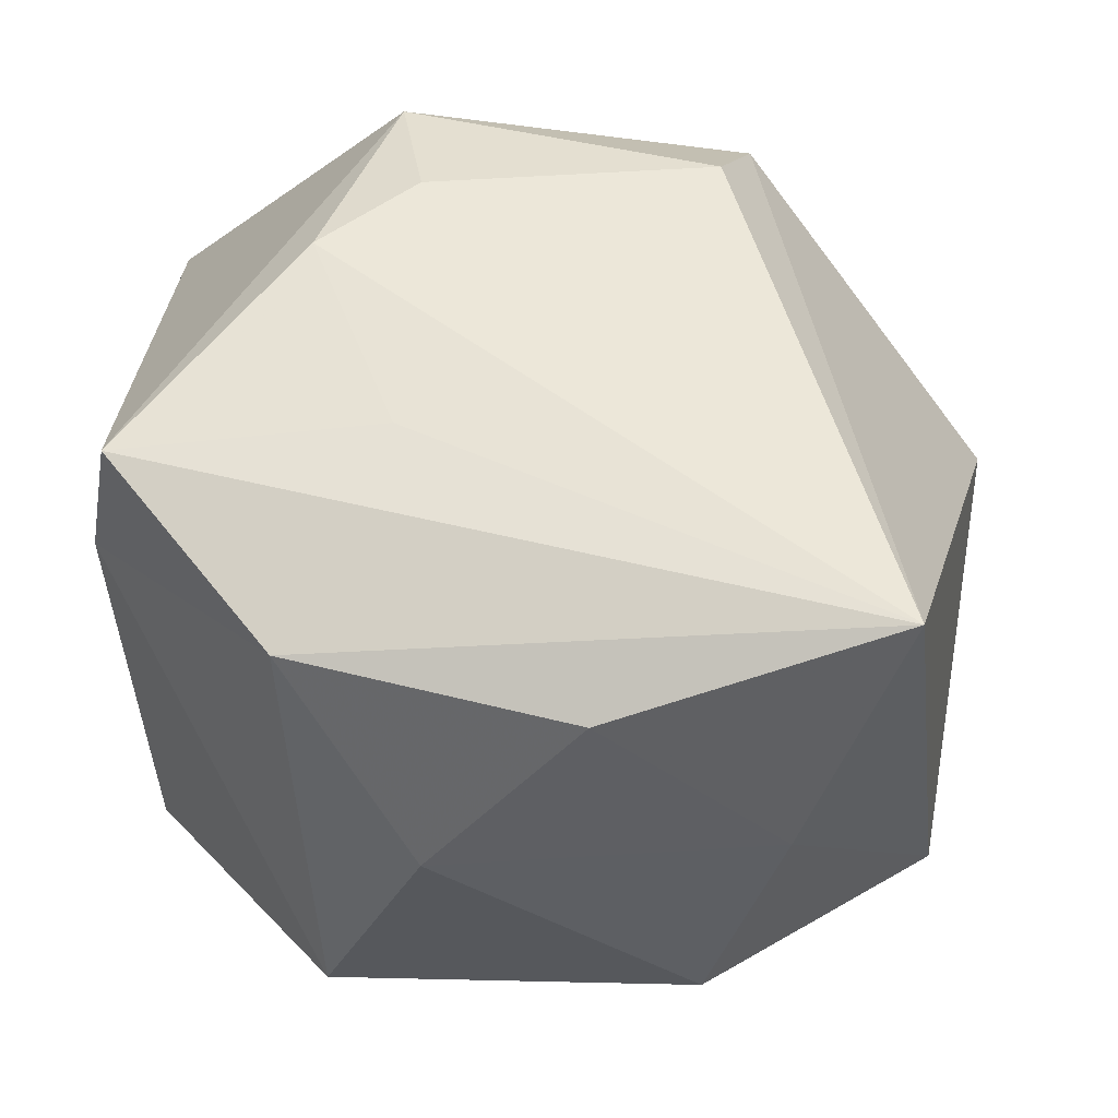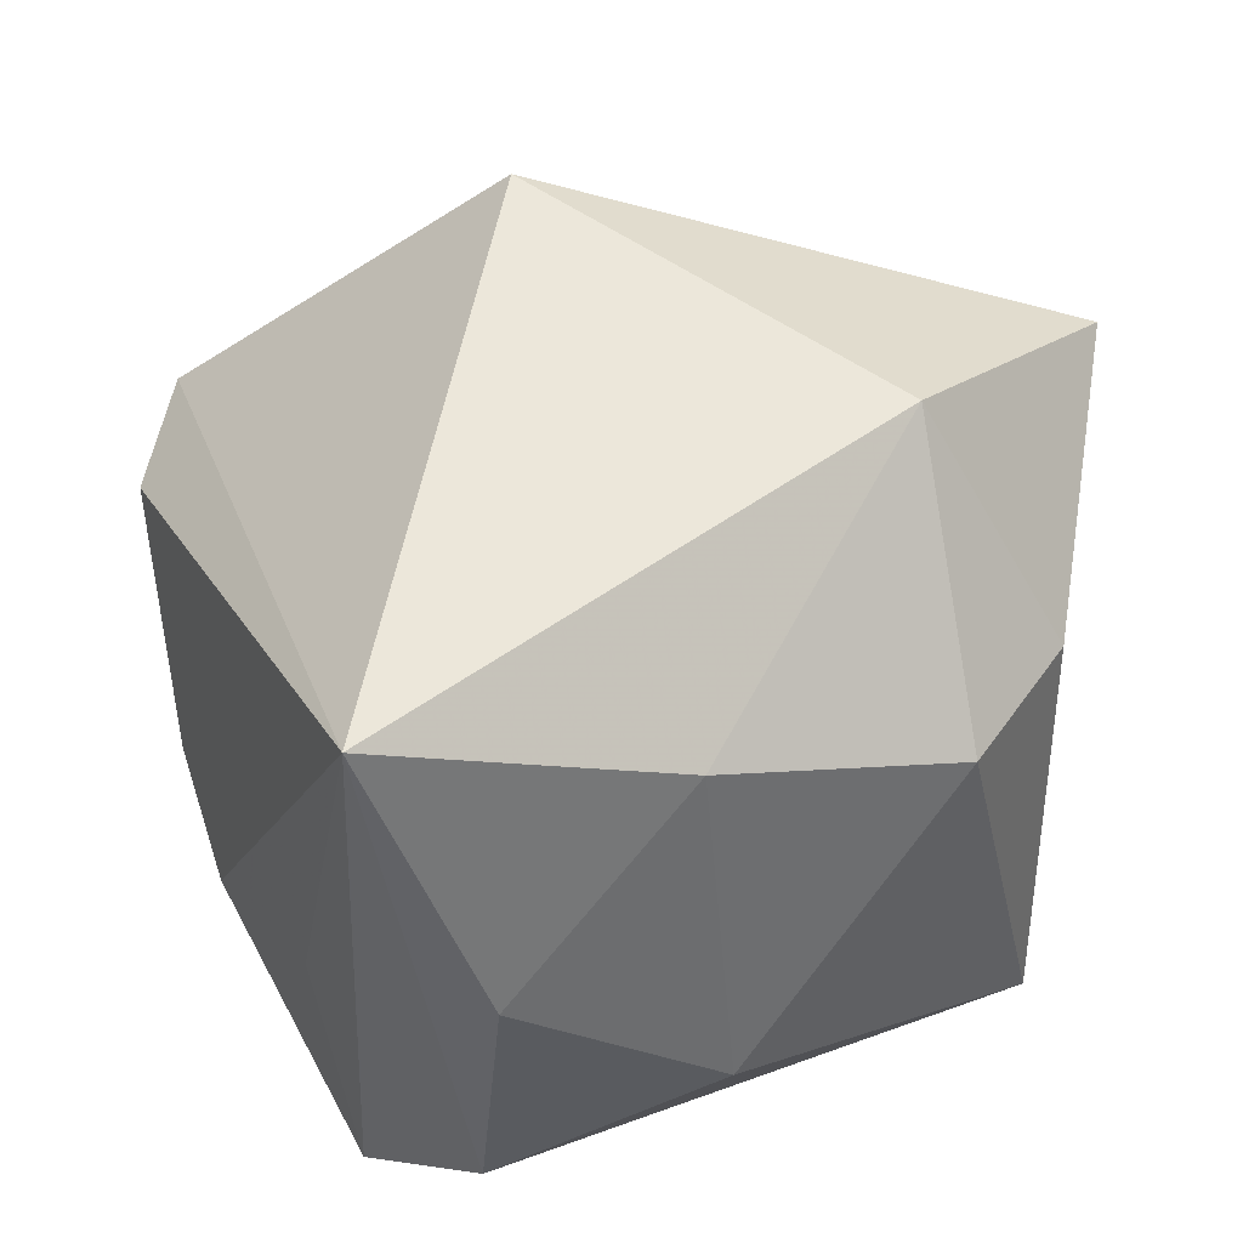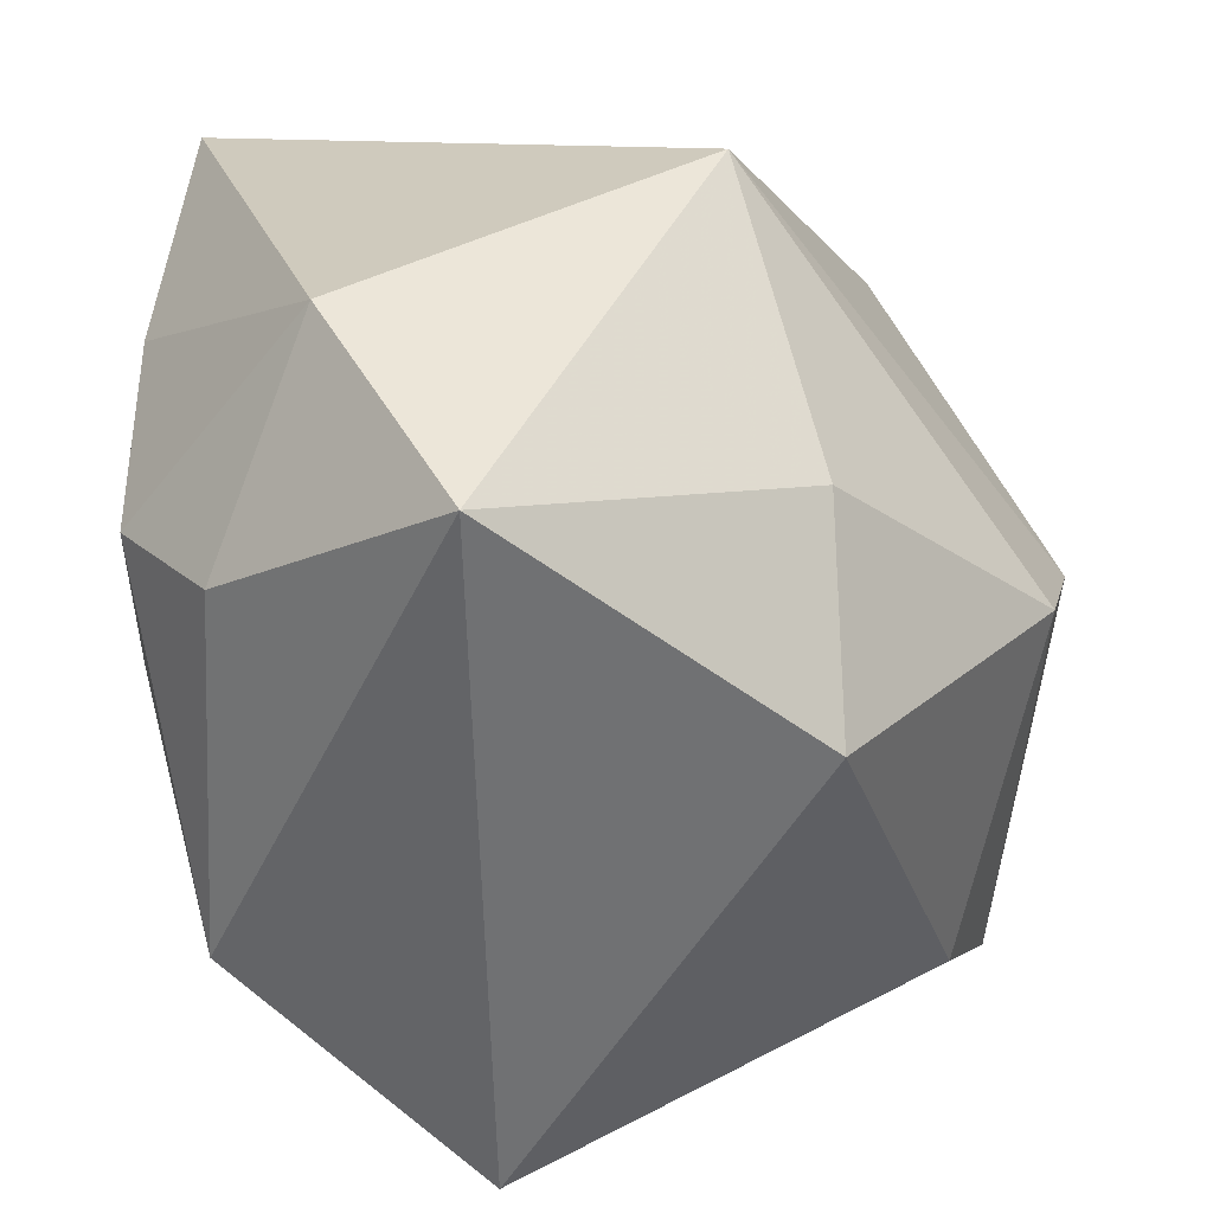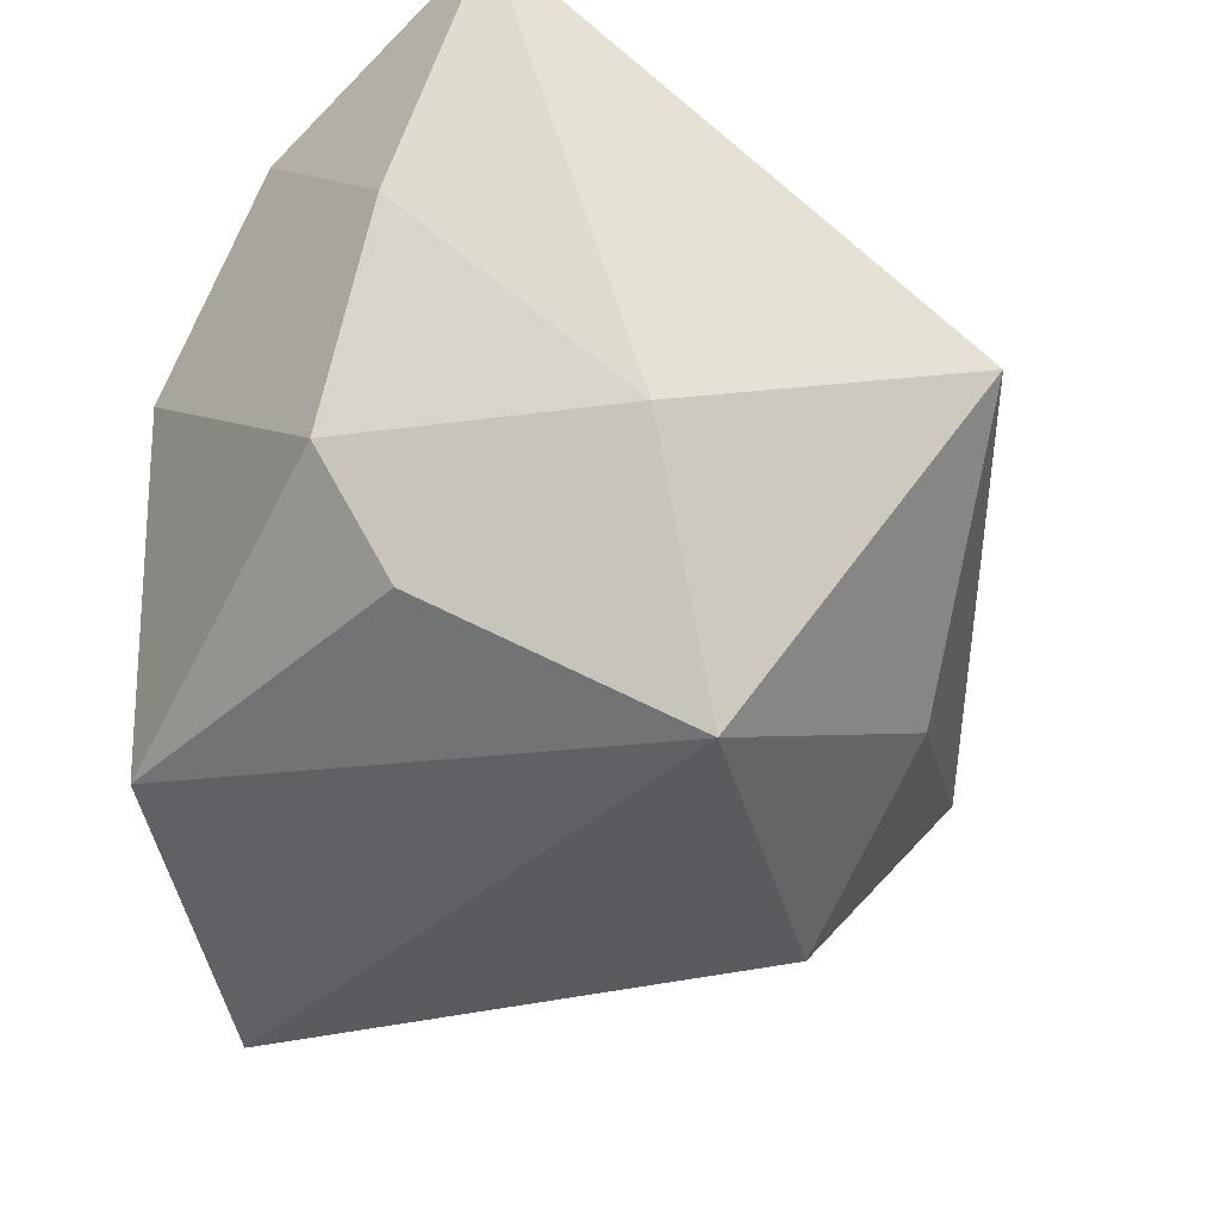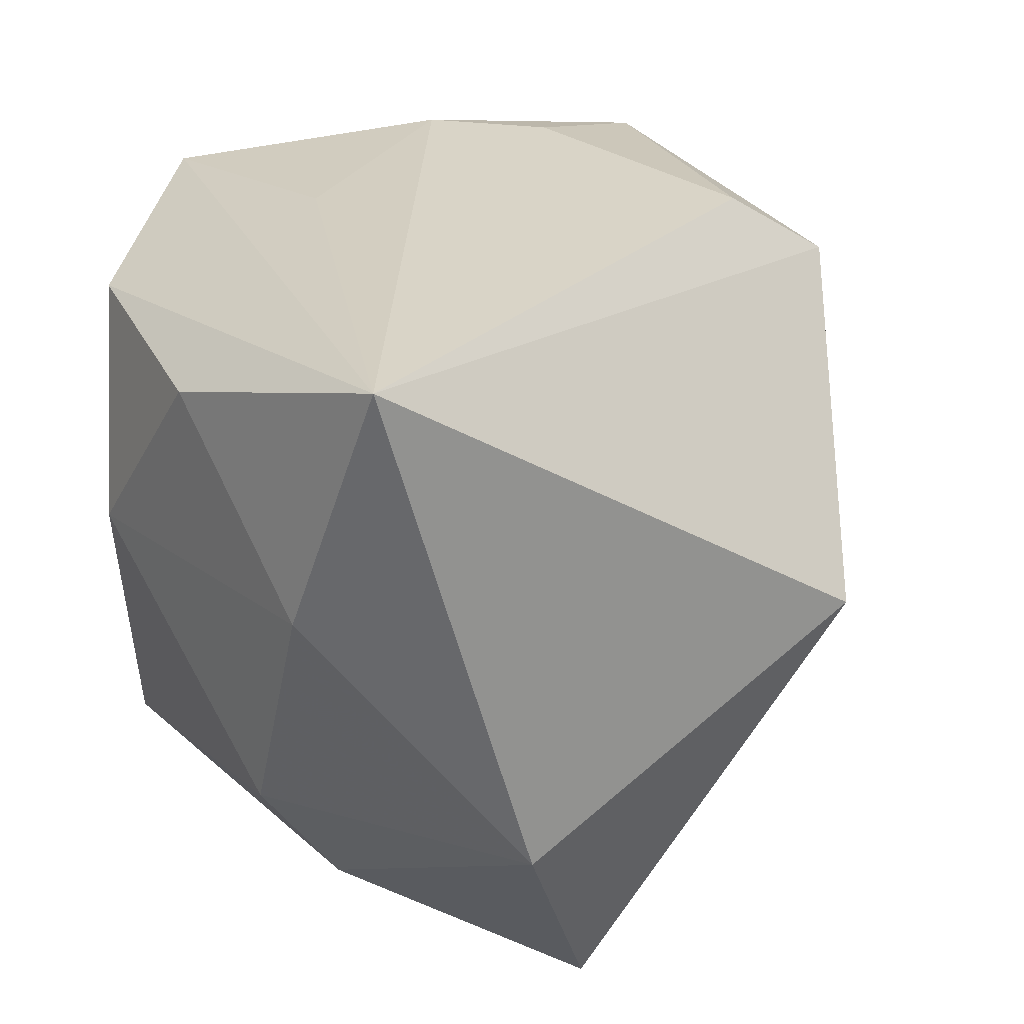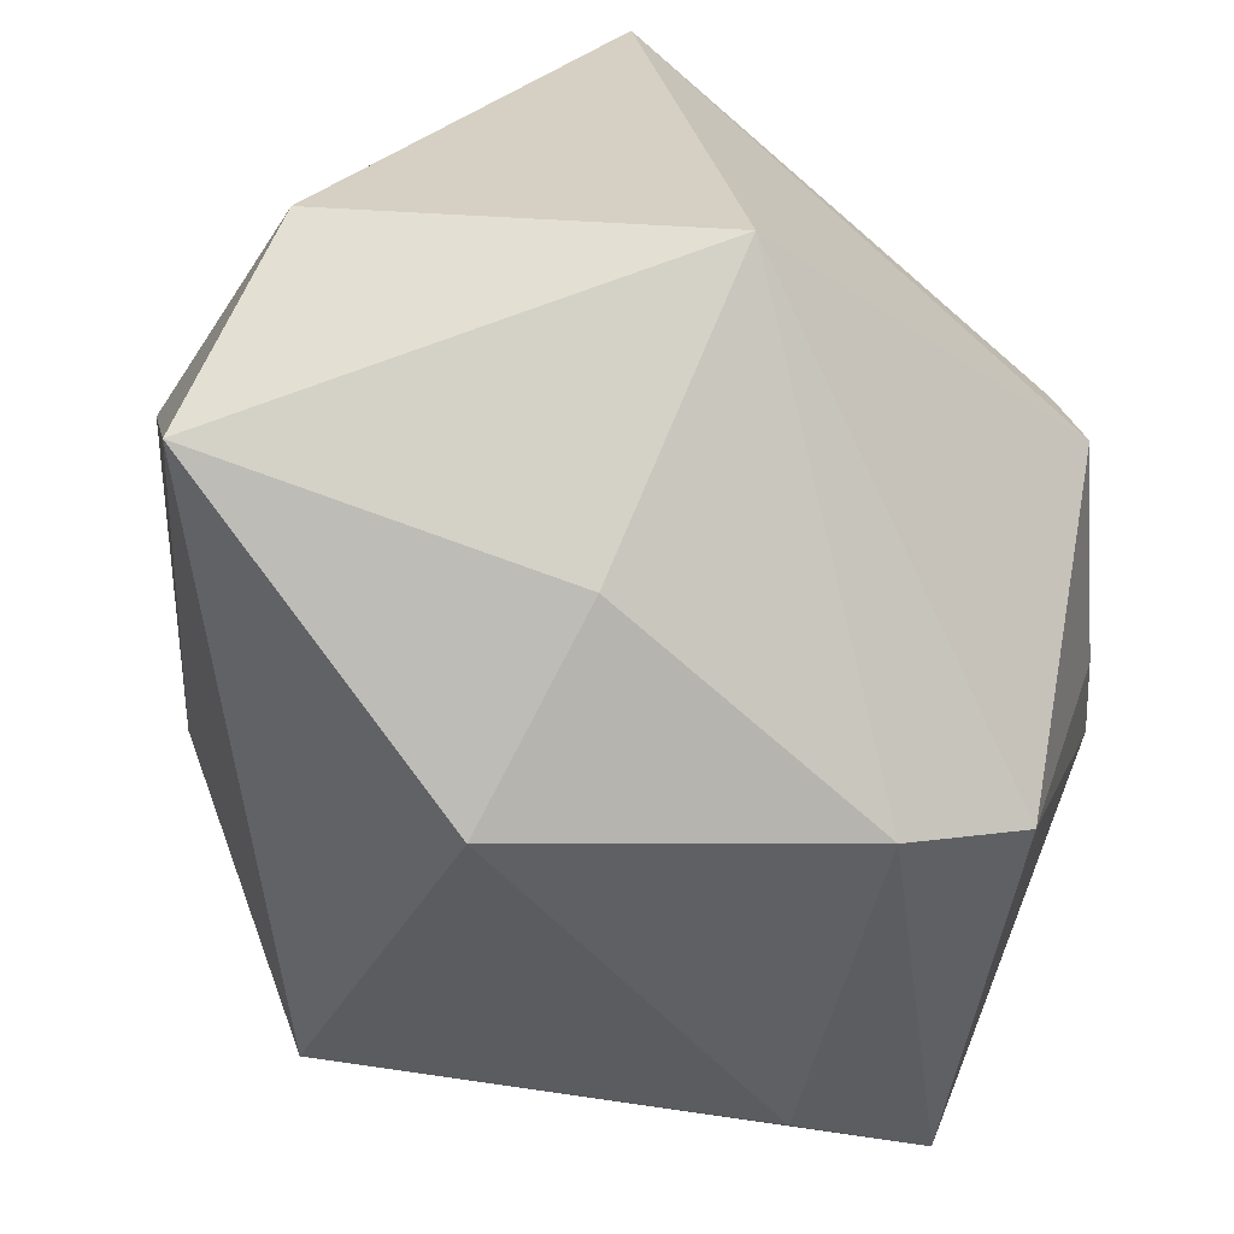
<metadata>
{"format":"obj","ext":"obj","renderer":"f3d","projection":"perspective","resolution":1024,"background":"white","views":[{"elev":50.0,"azim":92.5,"up":"+Z"},{"elev":41.7,"azim":66.5,"up":"+Y"},{"elev":30.1,"azim":177.3,"up":"+Y"},{"elev":-38.2,"azim":142.8,"up":"+Z"},{"elev":28.8,"azim":144.4,"up":"+Z"},{"elev":37.2,"azim":-133.8,"up":"+Y"}]}
</metadata>
<code>
v 0.03829 0.02487 0.008083
v -0.009106 -0.02105 0.03501
v -0.03167 -0.01447 0.03182
v -0.0419 -0.0406 0.0005987
v -0.04402 0.004726 -0.0101
v -0.03608 -0.03235 -0.01294
v -0.01444 0.04503 0.002076
v 0.009489 0.03321 -0.04141
v -0.01781 -0.01155 0.03506
v 0.01348 -0.03814 0.03011
v 0.03893 0.01776 -0.01534
v 0.03429 0.03412 0.03506
v 0.03077 0.01887 -0.02762
v -0.02161 0.02466 -0.02248
v 0.00762 -0.04029 -0.03463
v -0.02169 0.007121 -0.03732
v 0.04061 -0.008305 0.005964
v 0.03292 -0.01953 -0.02642
v 0.03916 0.006631 0.0257
v 0.01192 -0.01188 0.03336
v 0.03221 -0.02127 0.02519
v 0.01284 -0.0406 0.01641
v -0.03467 -0.001732 0.02693
v 0.02137 0.04048 -0.01793
v -0.02126 0.01702 0.03506
v -0.03091 0.02016 0.02829
v -0.0477 0.0004207 0.003506
f 12 10 21
f 22 4 15
f 22 10 4
f 22 21 10
f 24 7 12
f 24 8 7
f 16 8 15
f 20 10 12
f 4 10 3
f 3 27 4
f 15 4 6
f 6 16 15
f 7 8 14
f 8 16 14
f 26 3 25
f 7 27 26
f 12 7 26
f 26 25 12
f 10 20 2
f 2 3 10
f 2 20 12
f 18 22 15
f 15 8 18
f 21 22 18
f 16 6 5
f 5 14 16
f 4 27 5
f 5 6 4
f 5 27 7
f 7 14 5
f 27 3 23
f 23 26 27
f 3 26 23
f 12 25 9
f 9 2 12
f 25 3 9
f 3 2 9
f 13 18 8
f 13 11 18
f 8 24 13
f 24 11 13
f 1 24 12
f 1 11 24
f 21 18 17
f 18 11 17
f 11 1 17
f 19 1 12
f 19 17 1
f 12 21 19
f 21 17 19

</code>
